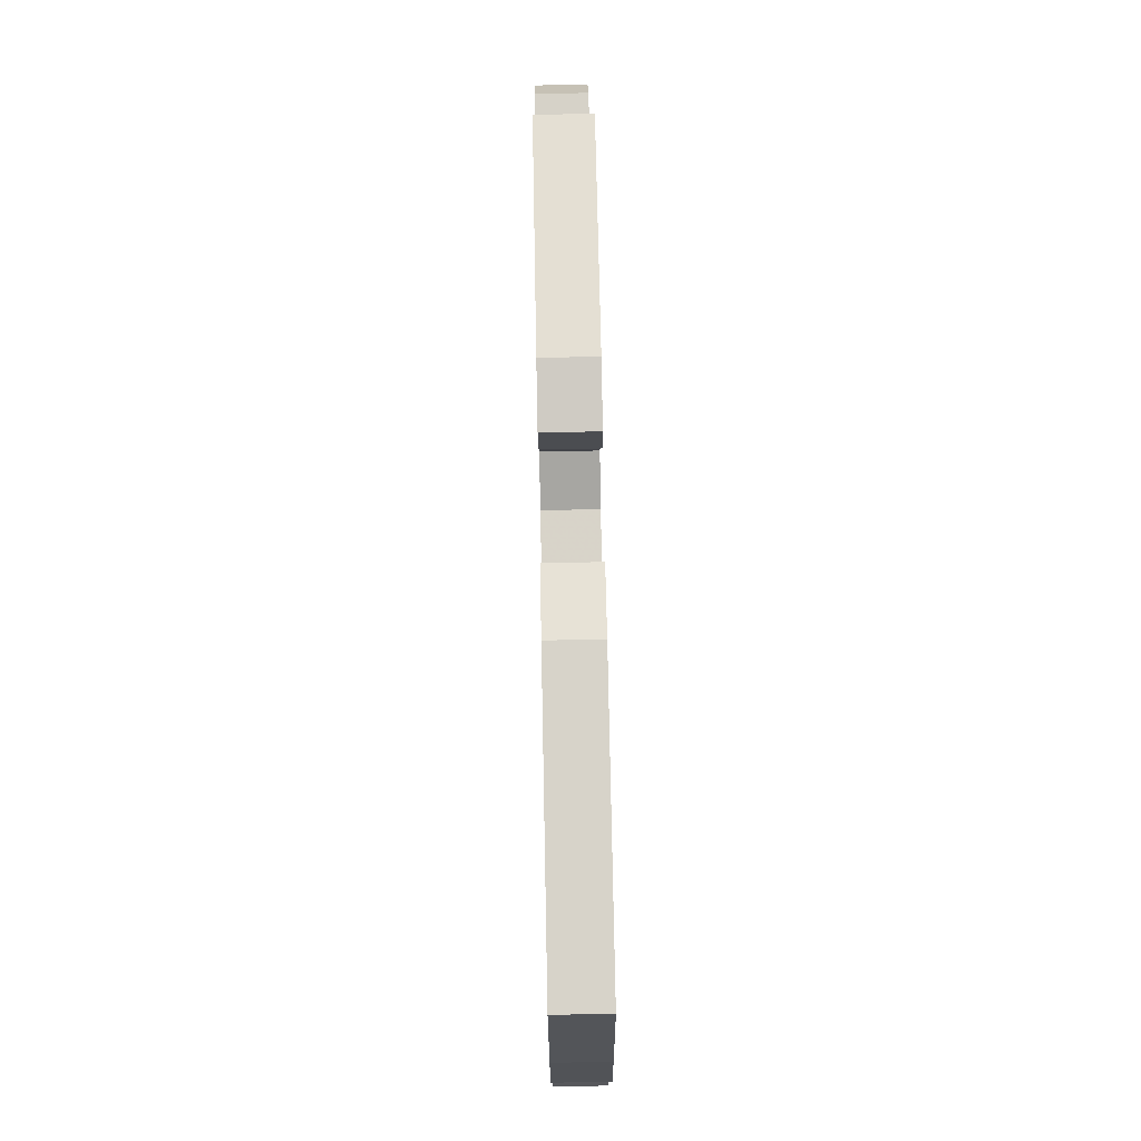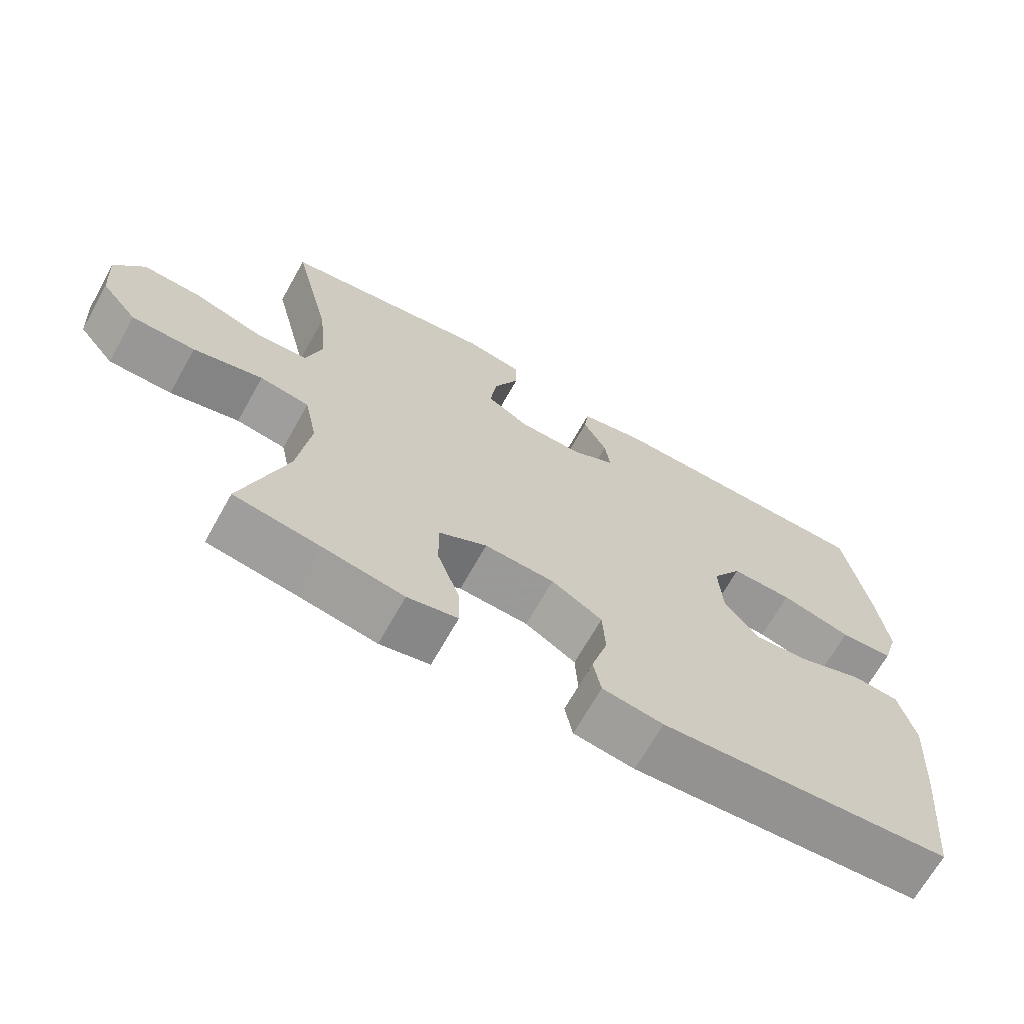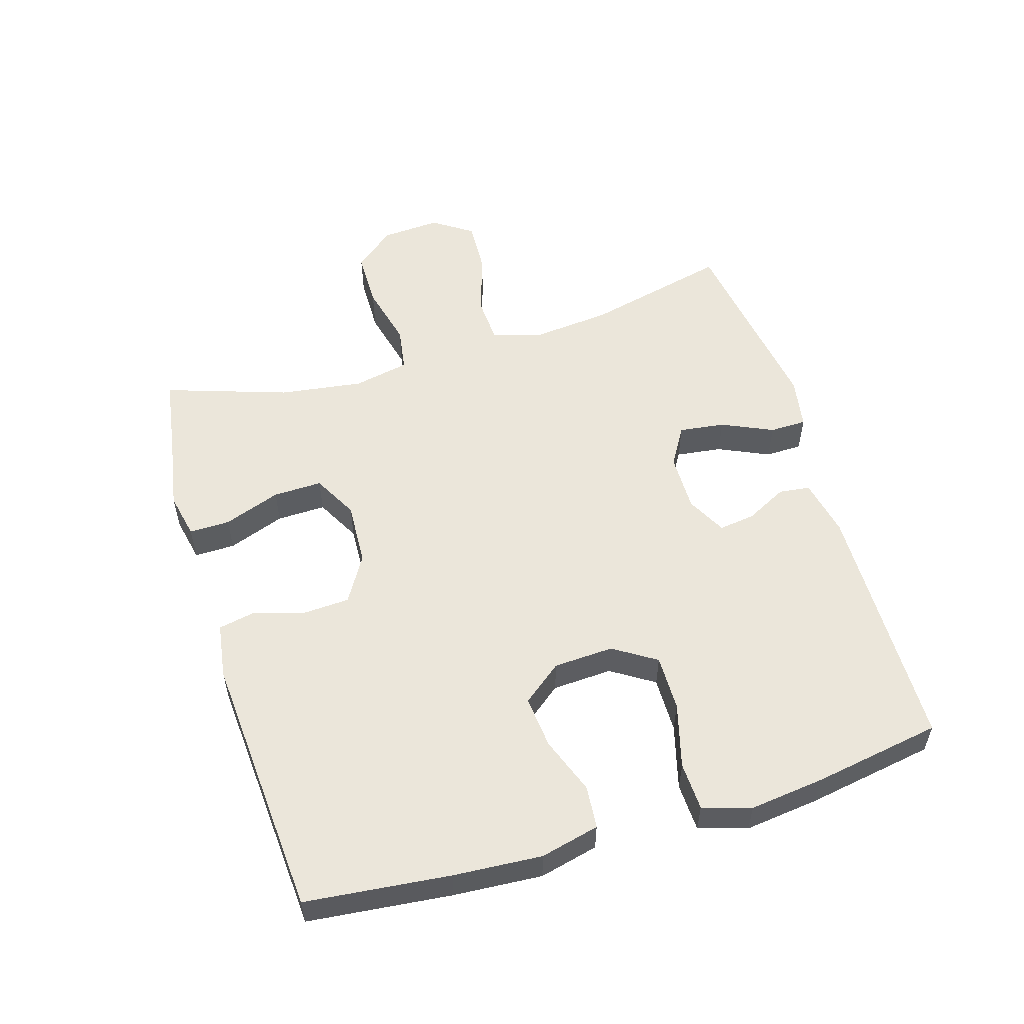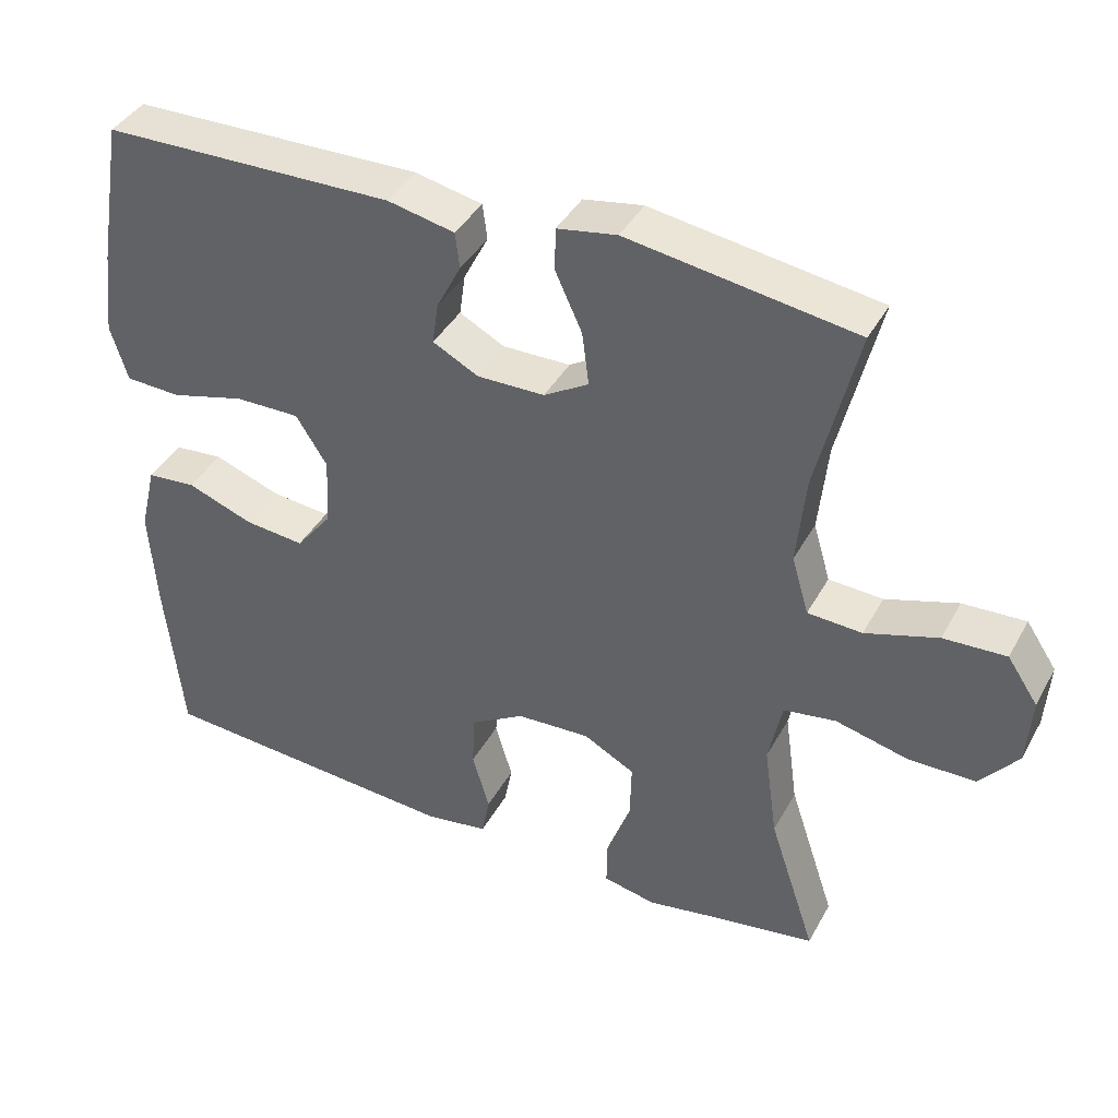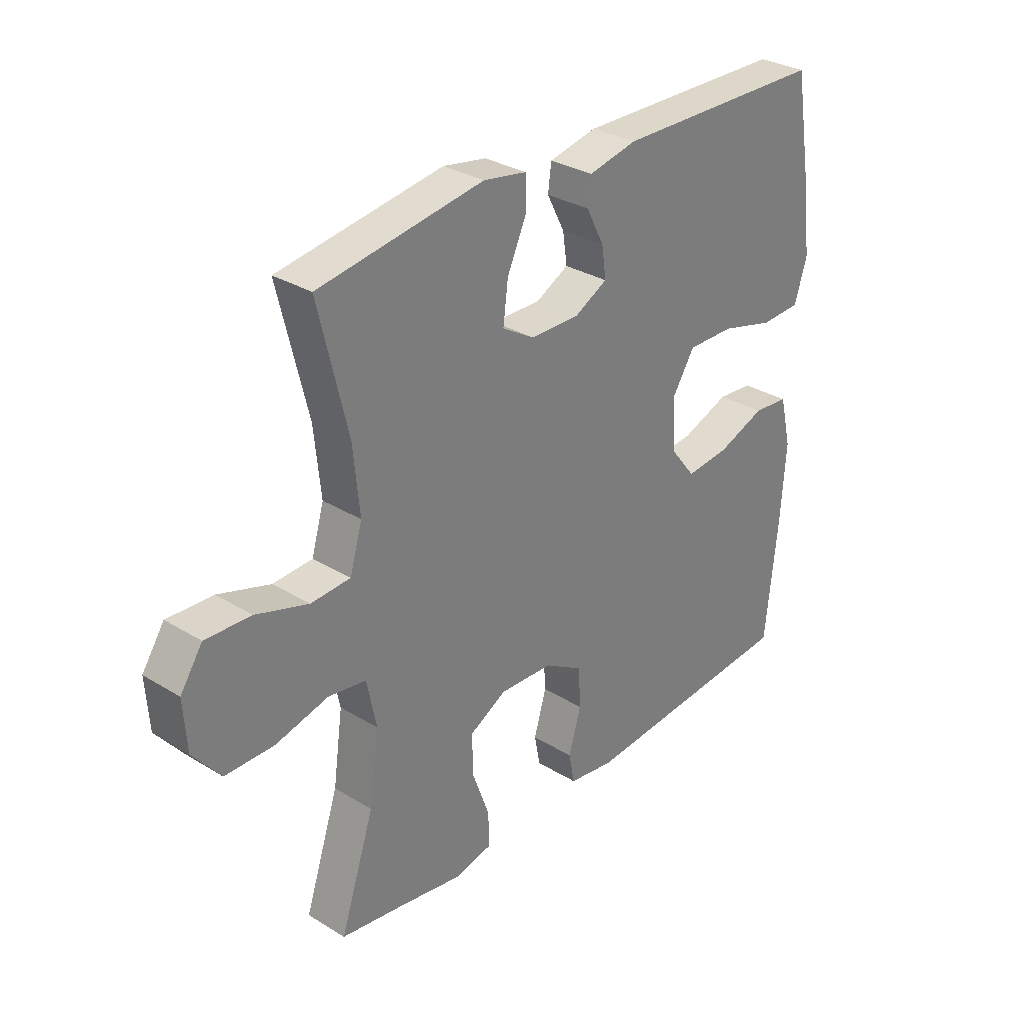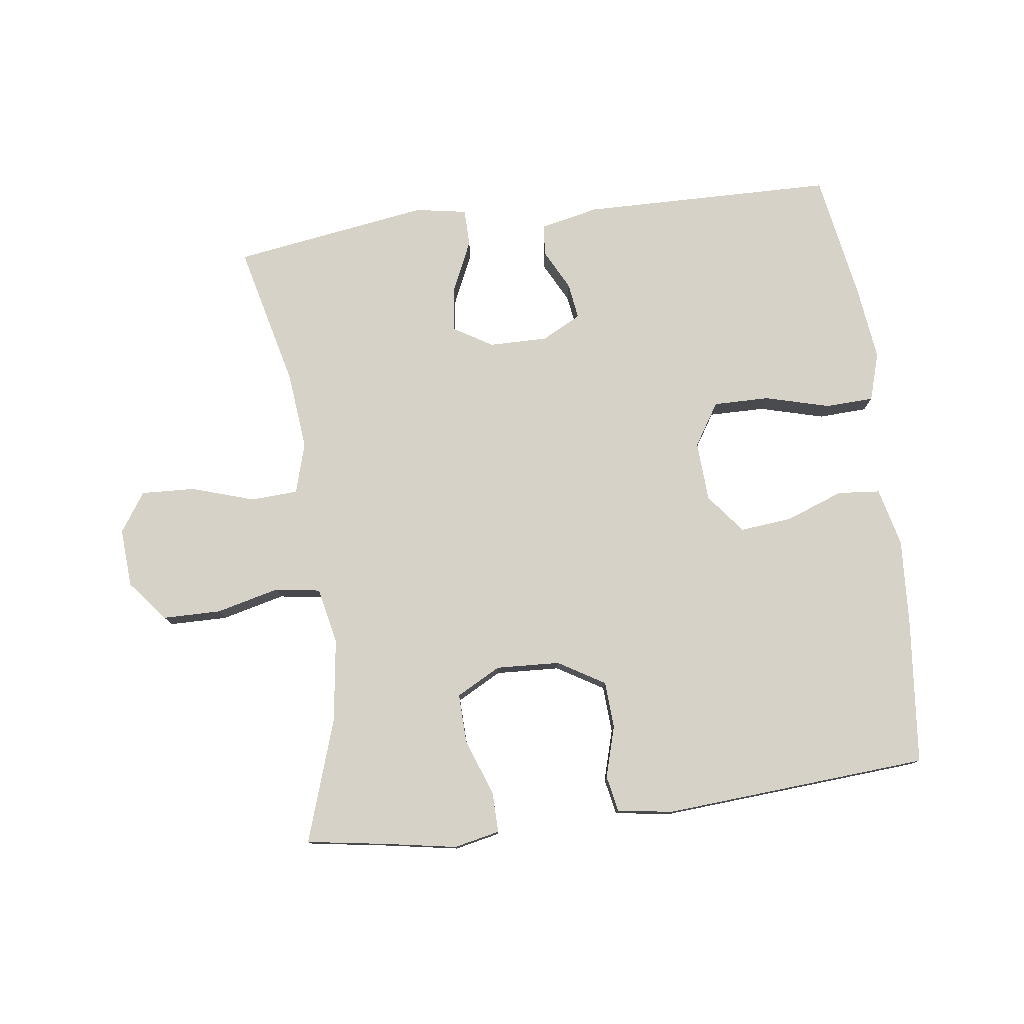
<metadata>
{"format":"obj","ext":"obj","renderer":"f3d","projection":"perspective","resolution":1024,"background":"white","views":[{"elev":75.1,"azim":-91.1,"up":"+Z"},{"elev":-68.1,"azim":150.7,"up":"+Z"},{"elev":54.8,"azim":-106.8,"up":"+Y"},{"elev":40.2,"azim":26.5,"up":"+Z"},{"elev":30.9,"azim":131.3,"up":"+Z"},{"elev":78.1,"azim":172.5,"up":"+Y"}]}
</metadata>
<code>
v 0.5 0.07 0.5
v 0.446 0.07 0.276
v 0.434 0.07 0.156
v 0.457 0.07 0.078
v 0.53 0.07 0.074
v 0.627 0.07 0.105
v 0.711 0.07 0.109
v 0.752 0.07 0.048
v 0.746 0.07 -0.043
v 0.695 0.07 -0.106
v 0.605 0.07 -0.107
v 0.507 0.07 -0.083
v 0.437 0.07 -0.094
v 0.419 0.07 -0.181
v 0.437 0.07 -0.31
v 0.5 0.07 -0.5
v 0.379 0.07 -0.519
v 0.265 0.07 -0.539
v 0.194 0.07 -0.524
v 0.195 0.07 -0.461
v 0.227 0.07 -0.373
v 0.229 0.07 -0.297
v 0.16 0.07 -0.26
v 0.061 0.07 -0.265
v -0.011 0.07 -0.308
v -0.015 0.07 -0.381
v 0.008 0.07 -0.46
v -0.003 0.07 -0.516
v -0.089 0.07 -0.529
v -0.5 0.07 -0.5
v -0.523 0.07 -0.277
v -0.532 0.07 -0.14
v -0.51 0.07 -0.049
v -0.444 0.07 -0.043
v -0.355 0.07 -0.076
v -0.274 0.07 -0.084
v -0.226 0.07 -0.023
v -0.221 0.07 0.07
v -0.263 0.07 0.136
v -0.35 0.07 0.135
v -0.45 0.07 0.108
v -0.525 0.07 0.111
v -0.548 0.07 0.186
v -0.534 0.07 0.301
v -0.5 0.07 0.5
v -0.108 0.07 0.507
v -0.018 0.07 0.488
v -0.012 0.07 0.44
v -0.045 0.07 0.376
v -0.053 0.07 0.32
v 0.008 0.07 0.288
v 0.099 0.07 0.289
v 0.159 0.07 0.325
v 0.15 0.07 0.396
v 0.114 0.07 0.475
v 0.115 0.07 0.532
v 0.195 0.07 0.546
v 0.5 0 0.5
v 0.446 0 0.276
v 0.434 0 0.156
v 0.457 0 0.078
v 0.53 0 0.074
v 0.627 0 0.105
v 0.711 0 0.109
v 0.752 0 0.048
v 0.746 0 -0.043
v 0.695 0 -0.106
v 0.605 0 -0.107
v 0.507 0 -0.083
v 0.437 0 -0.094
v 0.419 0 -0.181
v 0.437 0 -0.31
v 0.5 0 -0.5
v 0.379 0 -0.519
v 0.265 0 -0.539
v 0.194 0 -0.524
v 0.195 0 -0.461
v 0.227 0 -0.373
v 0.229 0 -0.297
v 0.16 0 -0.26
v 0.061 0 -0.265
v -0.011 0 -0.308
v -0.015 0 -0.381
v 0.008 0 -0.46
v -0.003 0 -0.516
v -0.089 0 -0.529
v -0.5 0 -0.5
v -0.523 0 -0.277
v -0.532 0 -0.14
v -0.51 0 -0.049
v -0.444 0 -0.043
v -0.355 0 -0.076
v -0.274 0 -0.084
v -0.226 0 -0.023
v -0.221 0 0.07
v -0.263 0 0.136
v -0.35 0 0.135
v -0.45 0 0.108
v -0.525 0 0.111
v -0.548 0 0.186
v -0.534 0 0.301
v -0.5 0 0.5
v -0.108 0 0.507
v -0.018 0 0.488
v -0.012 0 0.44
v -0.045 0 0.376
v -0.053 0 0.32
v 0.008 0 0.288
v 0.099 0 0.289
v 0.159 0 0.325
v 0.15 0 0.396
v 0.114 0 0.475
v 0.115 0 0.532
v 0.195 0 0.546
f 54 55 56 57
f 53 54 57 1
f 52 53 1 2
f 51 52 2 3
f 46 47 48 49
f 46 49 50
f 45 46 50
f 44 45 50 51
f 40 41 42 43
f 39 40 43 44
f 32 33 34 35
f 32 35 36
f 31 32 36
f 30 31 36
f 29 30 36 37
f 26 27 28 29
f 25 26 29 37
f 18 19 20 21
f 17 18 21 22
f 15 16 17 22
f 14 15 22 23
f 9 10 11 12
f 9 12 13
f 8 9 13
f 5 6 7 8
f 4 5 8 13
f 39 44 51 3
f 24 25 37 38
f 23 24 38 39
f 13 14 23 39
f 3 4 13 39
f 114 113 112 111
f 58 114 111 110
f 59 58 110 109
f 60 59 109 108
f 106 105 104 103
f 107 106 103
f 107 103 102
f 108 107 102 101
f 100 99 98 97
f 101 100 97 96
f 92 91 90 89
f 93 92 89
f 93 89 88
f 93 88 87
f 94 93 87 86
f 86 85 84 83
f 94 86 83 82
f 78 77 76 75
f 79 78 75 74
f 79 74 73 72
f 80 79 72 71
f 69 68 67 66
f 70 69 66
f 70 66 65
f 65 64 63 62
f 70 65 62 61
f 60 108 101 96
f 95 94 82 81
f 96 95 81 80
f 96 80 71 70
f 96 70 61 60
f 1 58 59 2
f 2 59 60 3
f 3 60 61 4
f 4 61 62 5
f 5 62 63 6
f 6 63 64 7
f 7 64 65 8
f 8 65 66 9
f 9 66 67 10
f 10 67 68 11
f 11 68 69 12
f 12 69 70 13
f 13 70 71 14
f 14 71 72 15
f 15 72 73 16
f 16 73 74 17
f 17 74 75 18
f 18 75 76 19
f 19 76 77 20
f 20 77 78 21
f 21 78 79 22
f 22 79 80 23
f 23 80 81 24
f 24 81 82 25
f 25 82 83 26
f 26 83 84 27
f 27 84 85 28
f 28 85 86 29
f 29 86 87 30
f 30 87 88 31
f 31 88 89 32
f 32 89 90 33
f 33 90 91 34
f 34 91 92 35
f 35 92 93 36
f 36 93 94 37
f 37 94 95 38
f 38 95 96 39
f 39 96 97 40
f 40 97 98 41
f 41 98 99 42
f 42 99 100 43
f 43 100 101 44
f 44 101 102 45
f 45 102 103 46
f 46 103 104 47
f 47 104 105 48
f 48 105 106 49
f 49 106 107 50
f 50 107 108 51
f 51 108 109 52
f 52 109 110 53
f 53 110 111 54
f 54 111 112 55
f 55 112 113 56
f 56 113 114 57
f 57 114 58 1

</code>
